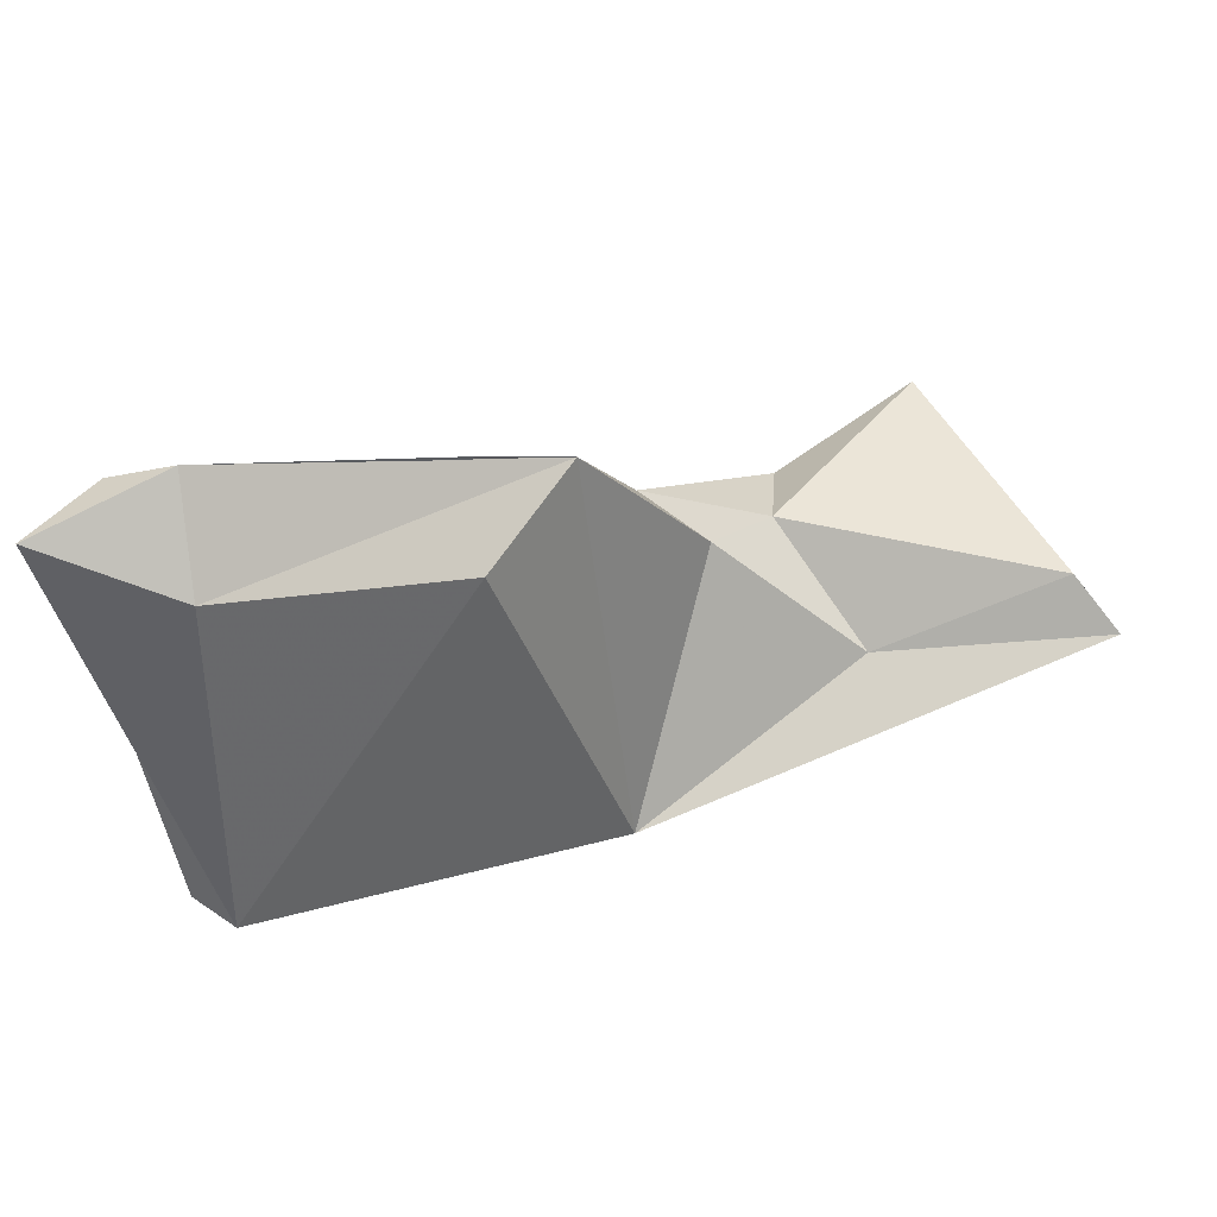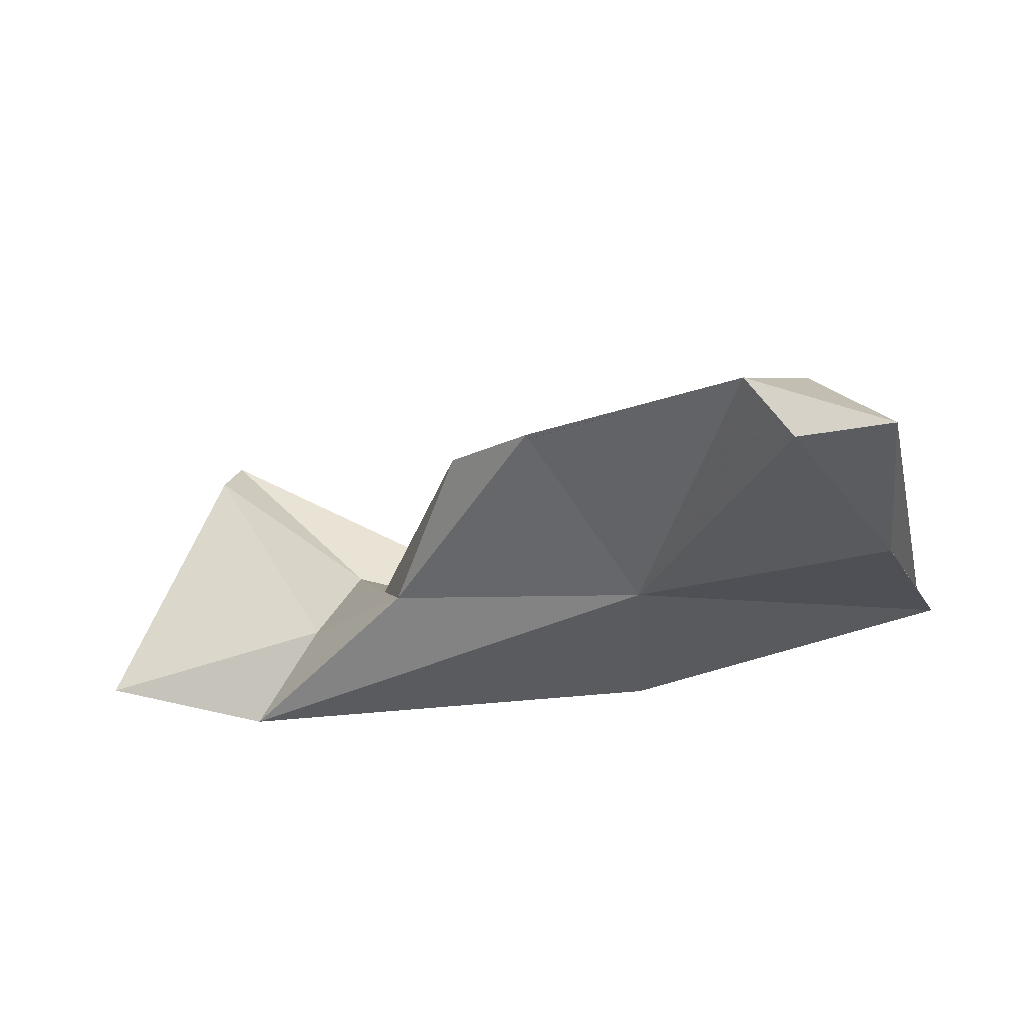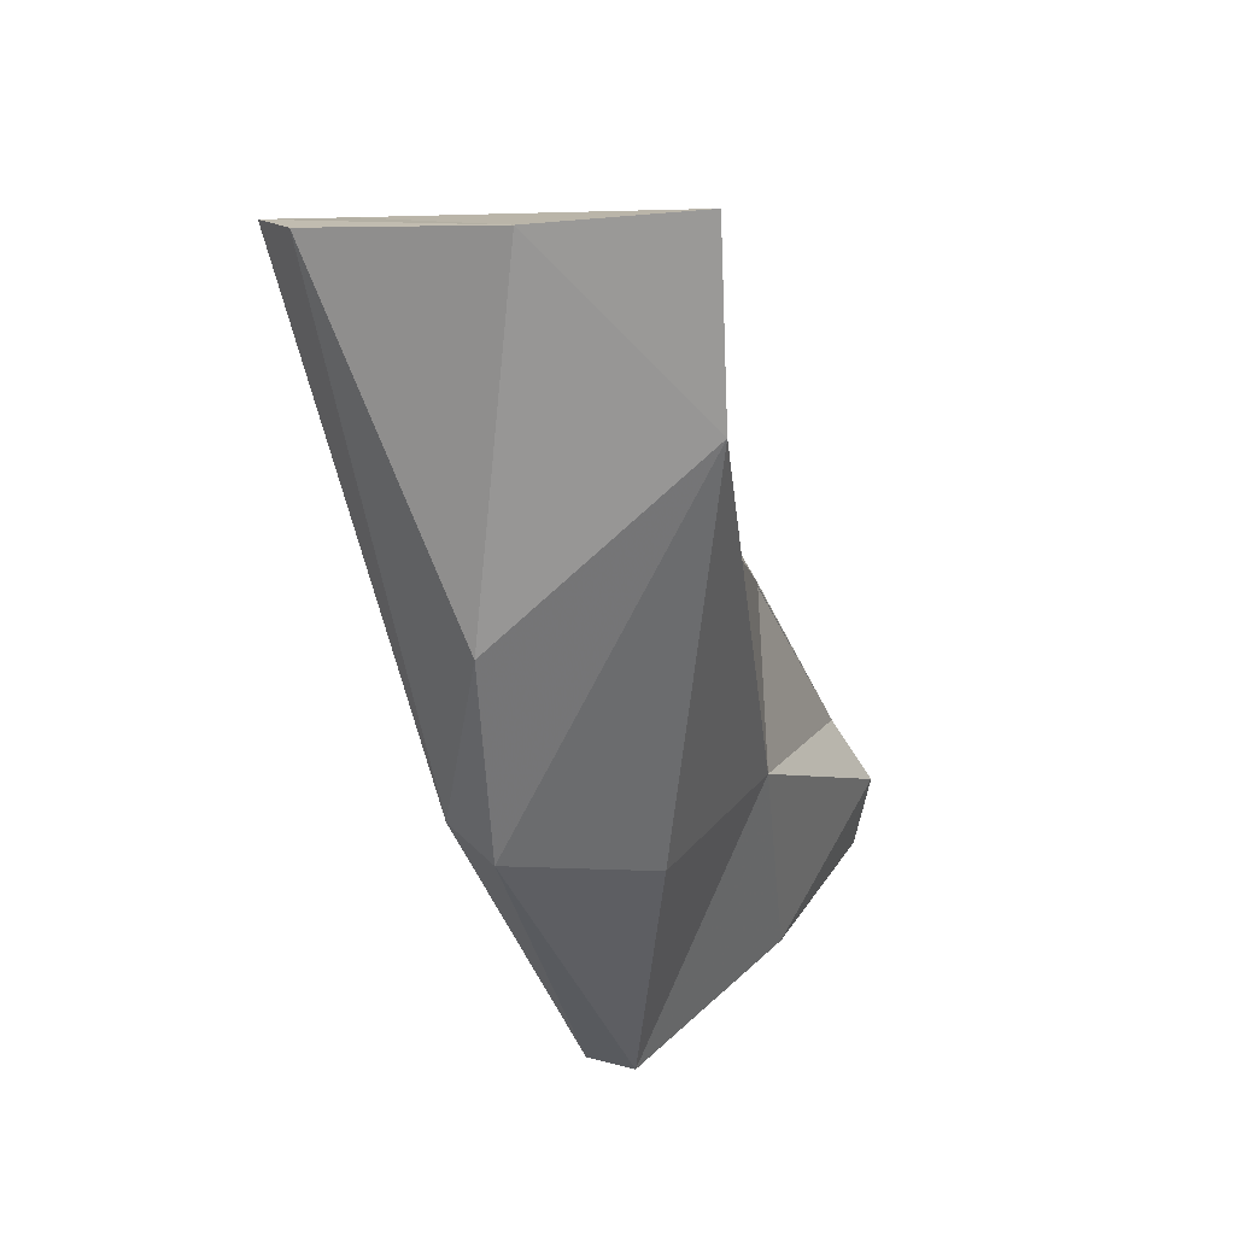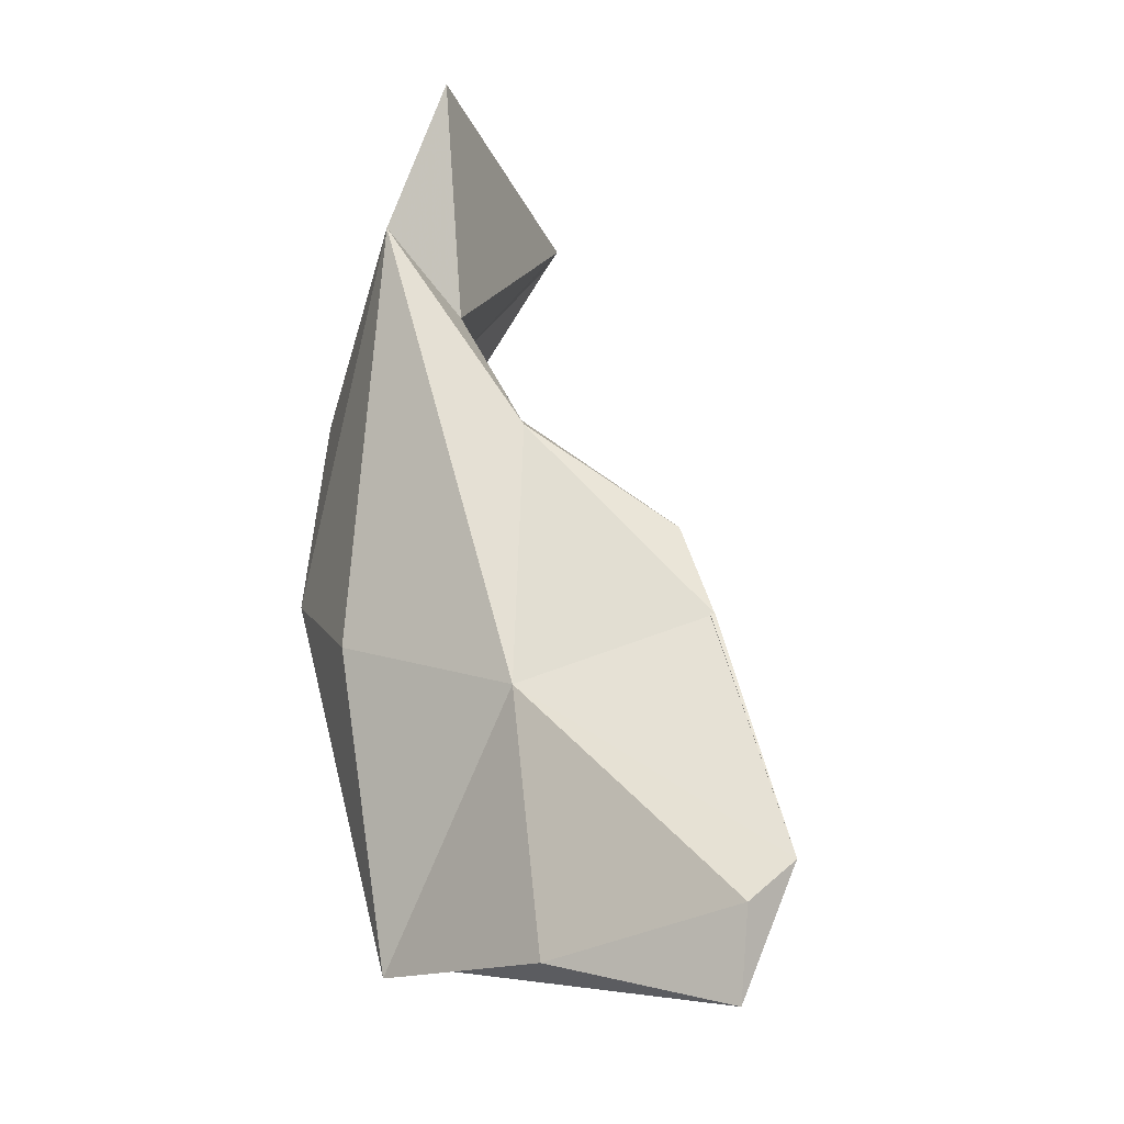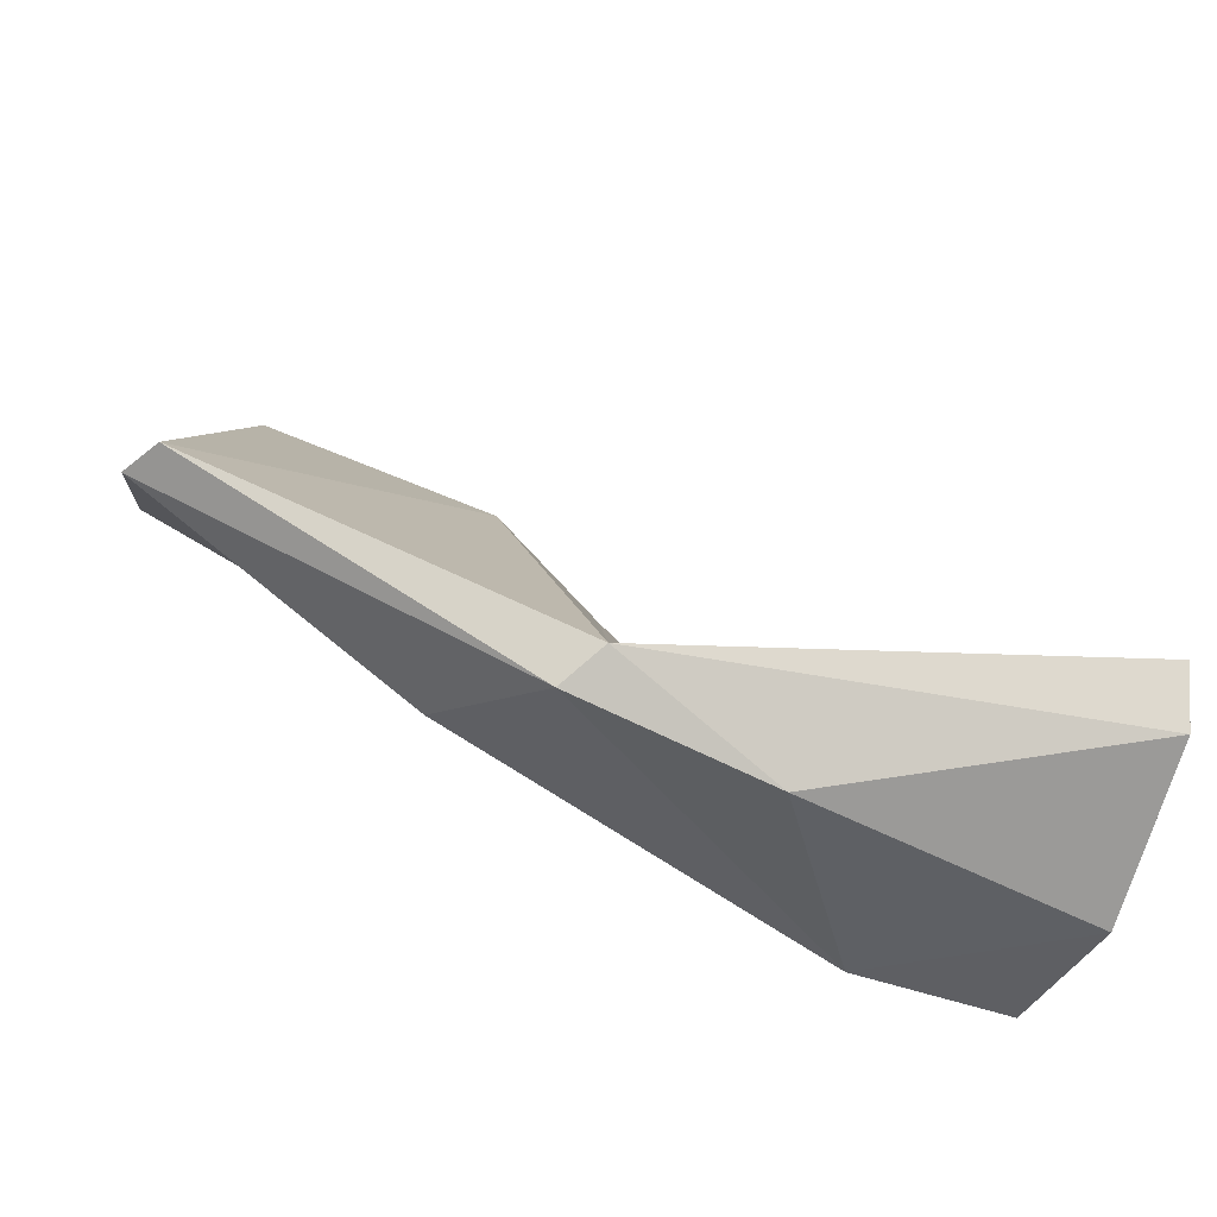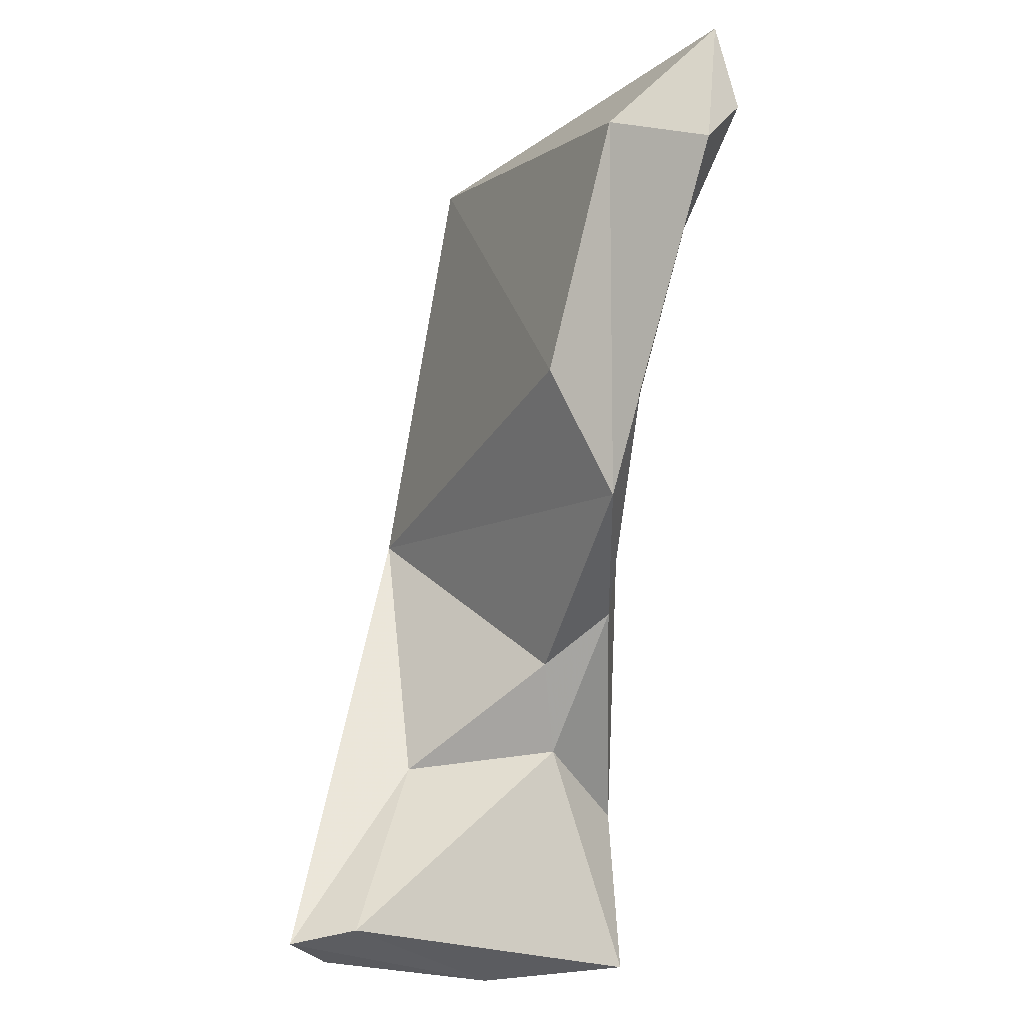
<metadata>
{"format":"obj","ext":"obj","renderer":"f3d","projection":"perspective","resolution":1024,"background":"white","views":[{"elev":72.5,"azim":151.3,"up":"+Y"},{"elev":30.1,"azim":20.1,"up":"+Y"},{"elev":-64.5,"azim":-82.3,"up":"+Y"},{"elev":67.9,"azim":105.9,"up":"+Z"},{"elev":-51.3,"azim":160.8,"up":"+Y"},{"elev":66.5,"azim":-88.0,"up":"+Y"}]}
</metadata>
<code>
v 238.3 184.4 98.3
v 238.1 186.8 90.15
v 237.9 183.8 94.87
v 237.9 185.5 90.91
v 238.4 187.2 91.78
v 242.2 184.1 97.93
v 245.5 183.3 93.03
v 242.9 185.6 92.73
v 243.3 186.2 96.42
v 249.4 184.6 91.79
v 245.1 187.7 96.14
v 250.1 184 92.63
v 246.2 188.7 97.69
v 251.8 185.9 95.68
v 250.5 193.4 96.02
v 247.6 192.7 97.6
v 249.6 194 98.14
v 256.2 196.2 100.3
v 254.9 197 99.5
v 258 188.8 93.19
v 252.3 190.2 97.87
v 255.8 196.1 97.24
v 258.6 188.9 94.21
v 258.1 196.6 99.69
v 258 192.4 97.67
g foo
f 6 3 7
f 6 1 3
f 7 3 4
f 10 4 2
f 7 4 10
f 6 7 12
f 7 10 12
f 12 14 6
f 20 12 10
f 12 23 14
f 23 12 20
f 5 8 2
f 1 6 9
f 5 1 9
f 5 9 8
f 10 2 8
f 9 13 11
f 8 9 11
f 11 10 8
f 6 13 9
f 13 6 21
f 6 14 21
f 10 15 20
f 23 21 14
f 21 23 25
f 20 25 23
f 16 11 13
f 16 10 11
f 15 10 16
f 13 17 16
f 13 21 17
f 21 19 17
f 15 22 20
f 21 18 19
f 18 21 25
f 18 25 24
f 20 22 24
f 25 20 24
f 15 16 22
f 16 17 19
f 22 16 19
f 19 24 22
f 19 18 24
f 2 4 3
f 5 2 3
f 5 3 1
g

</code>
